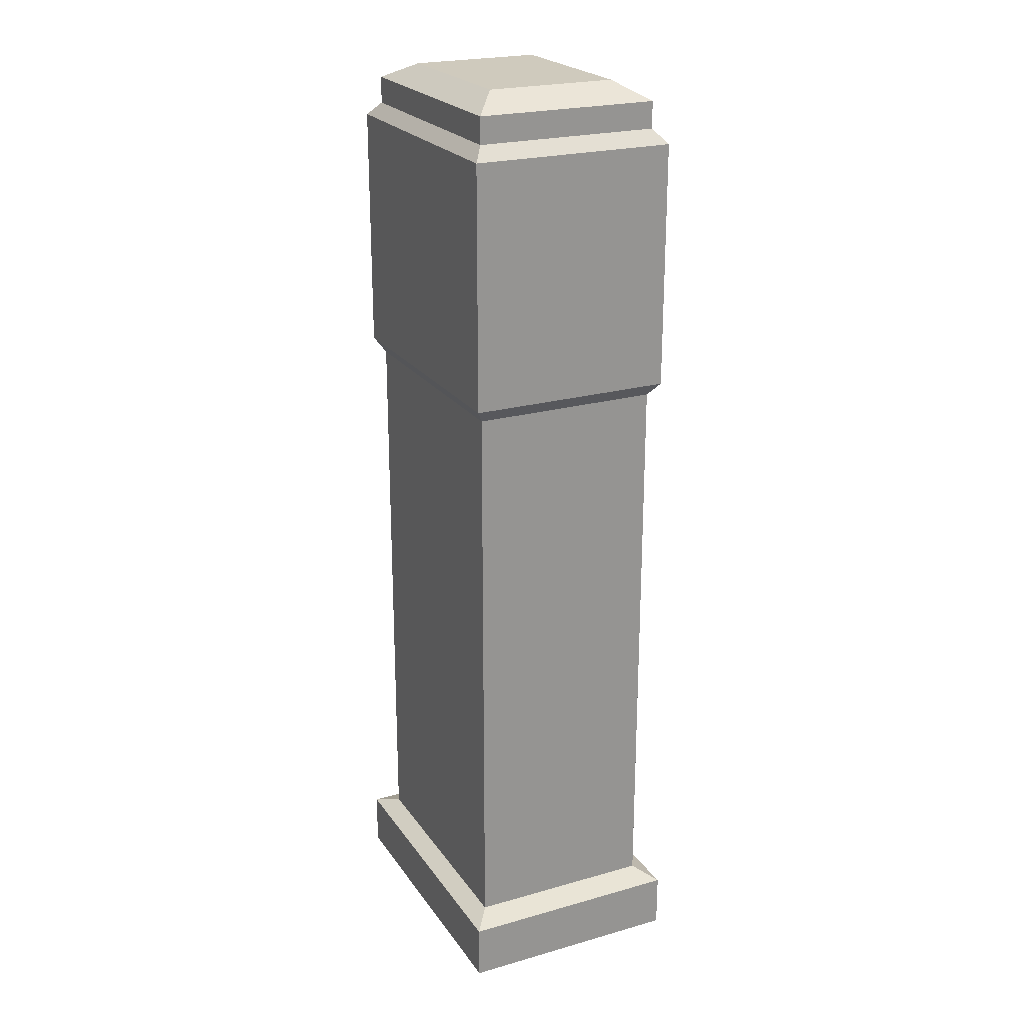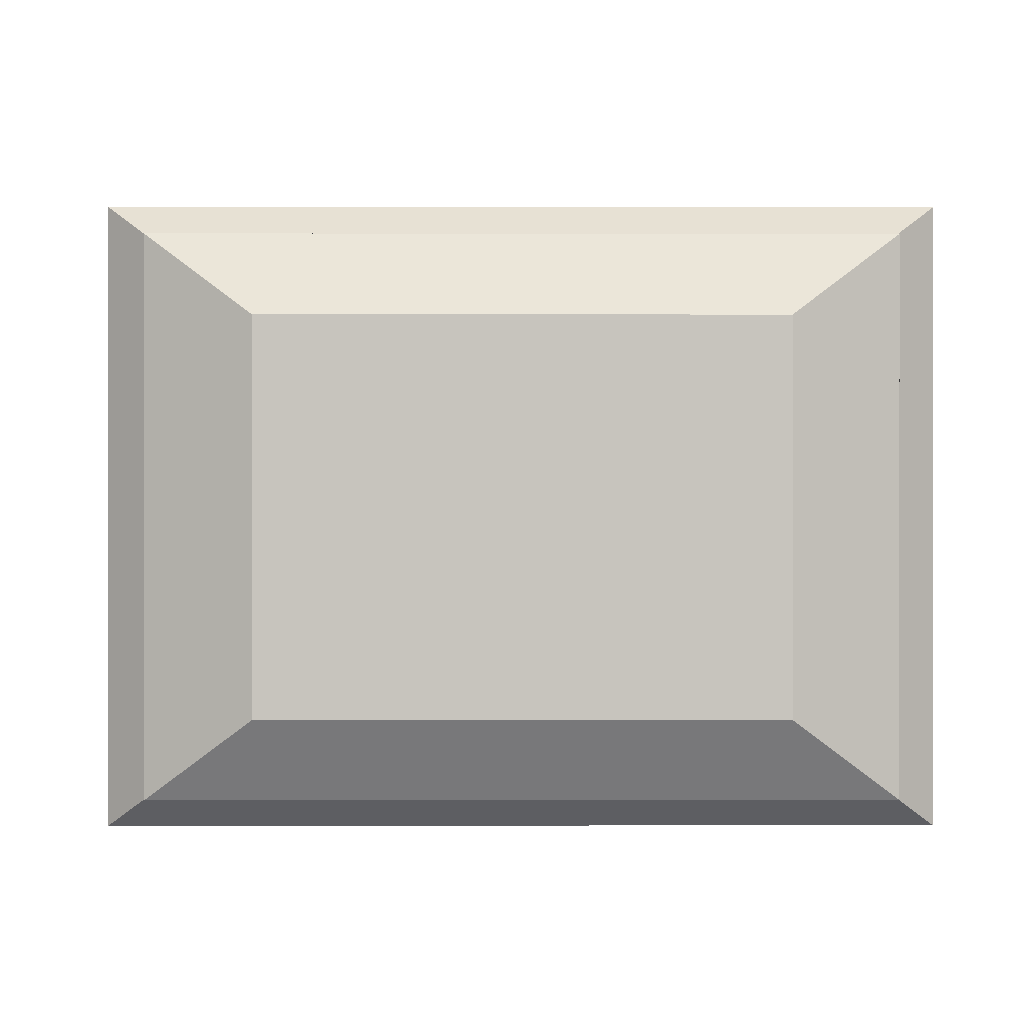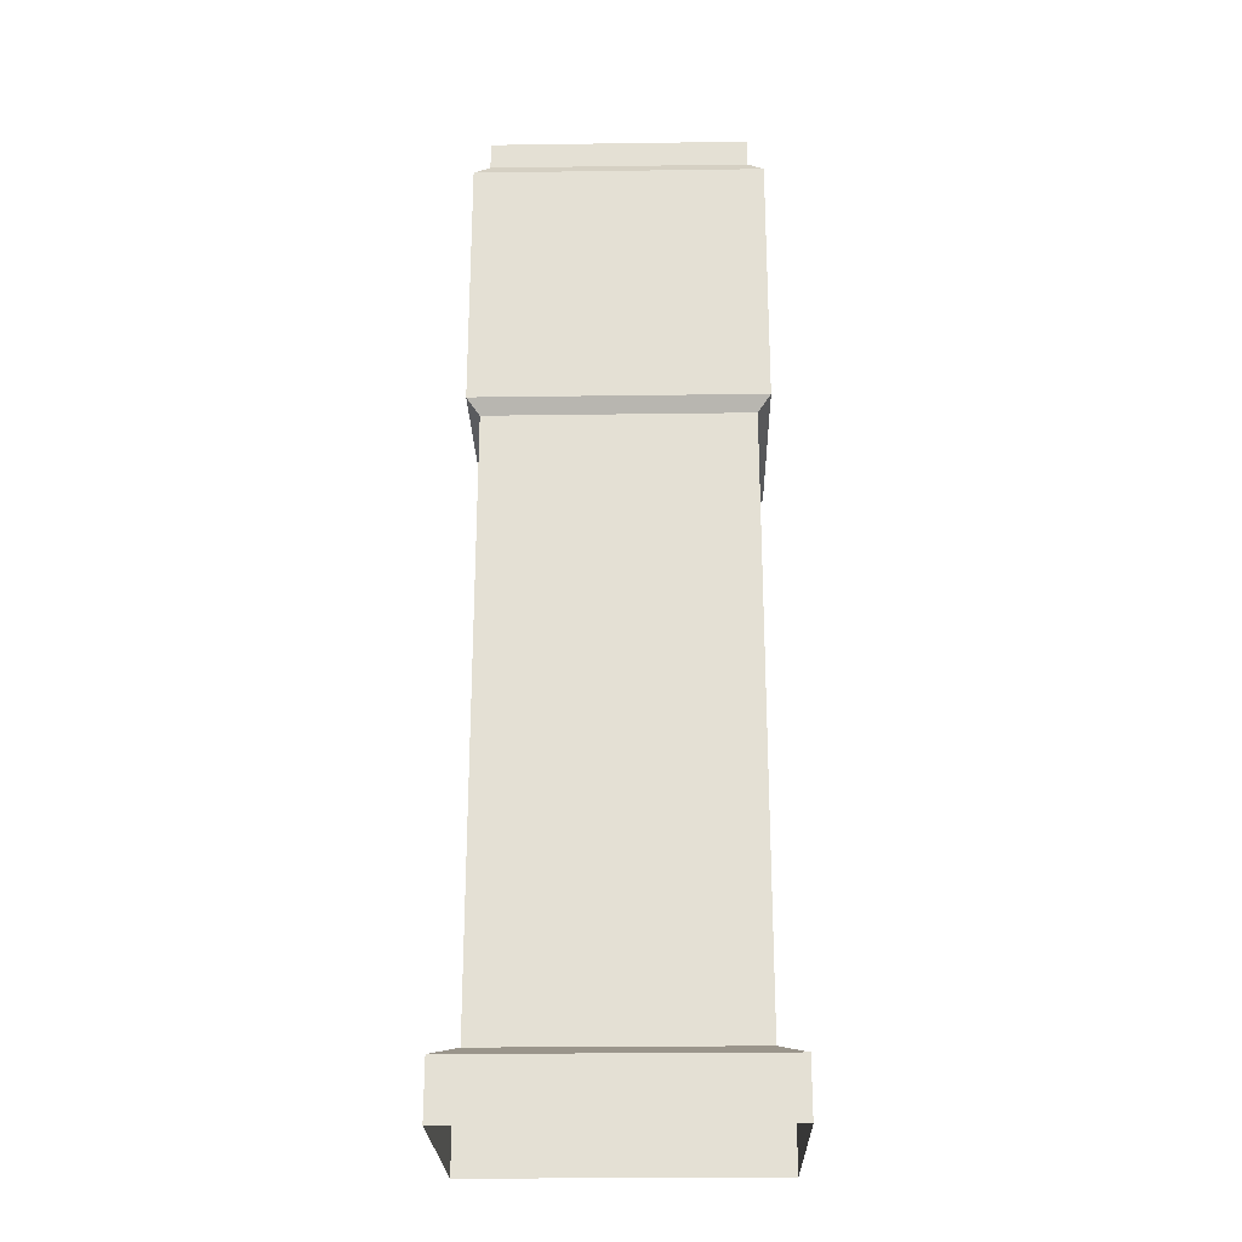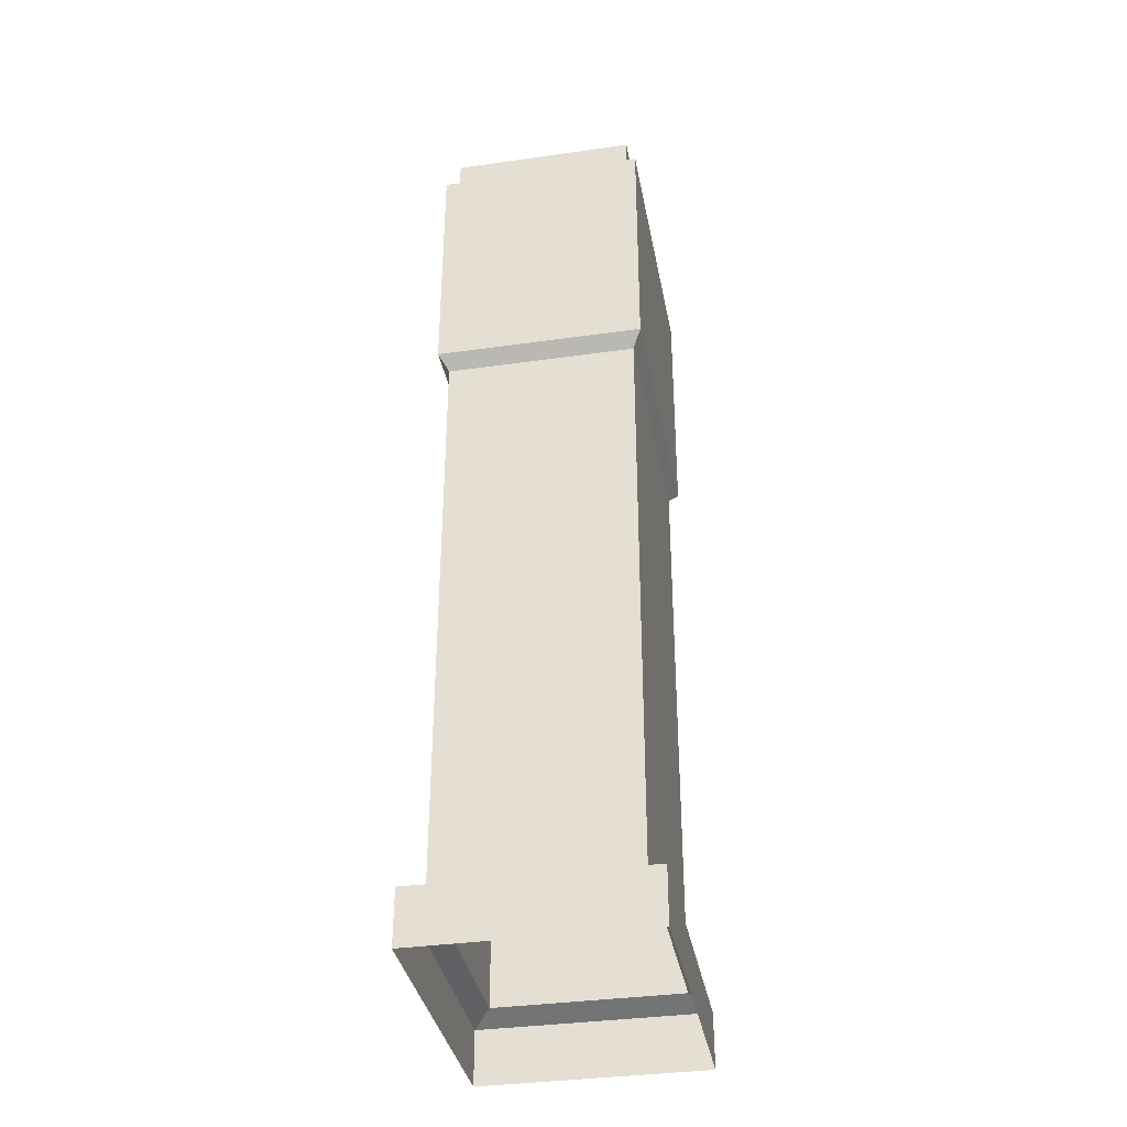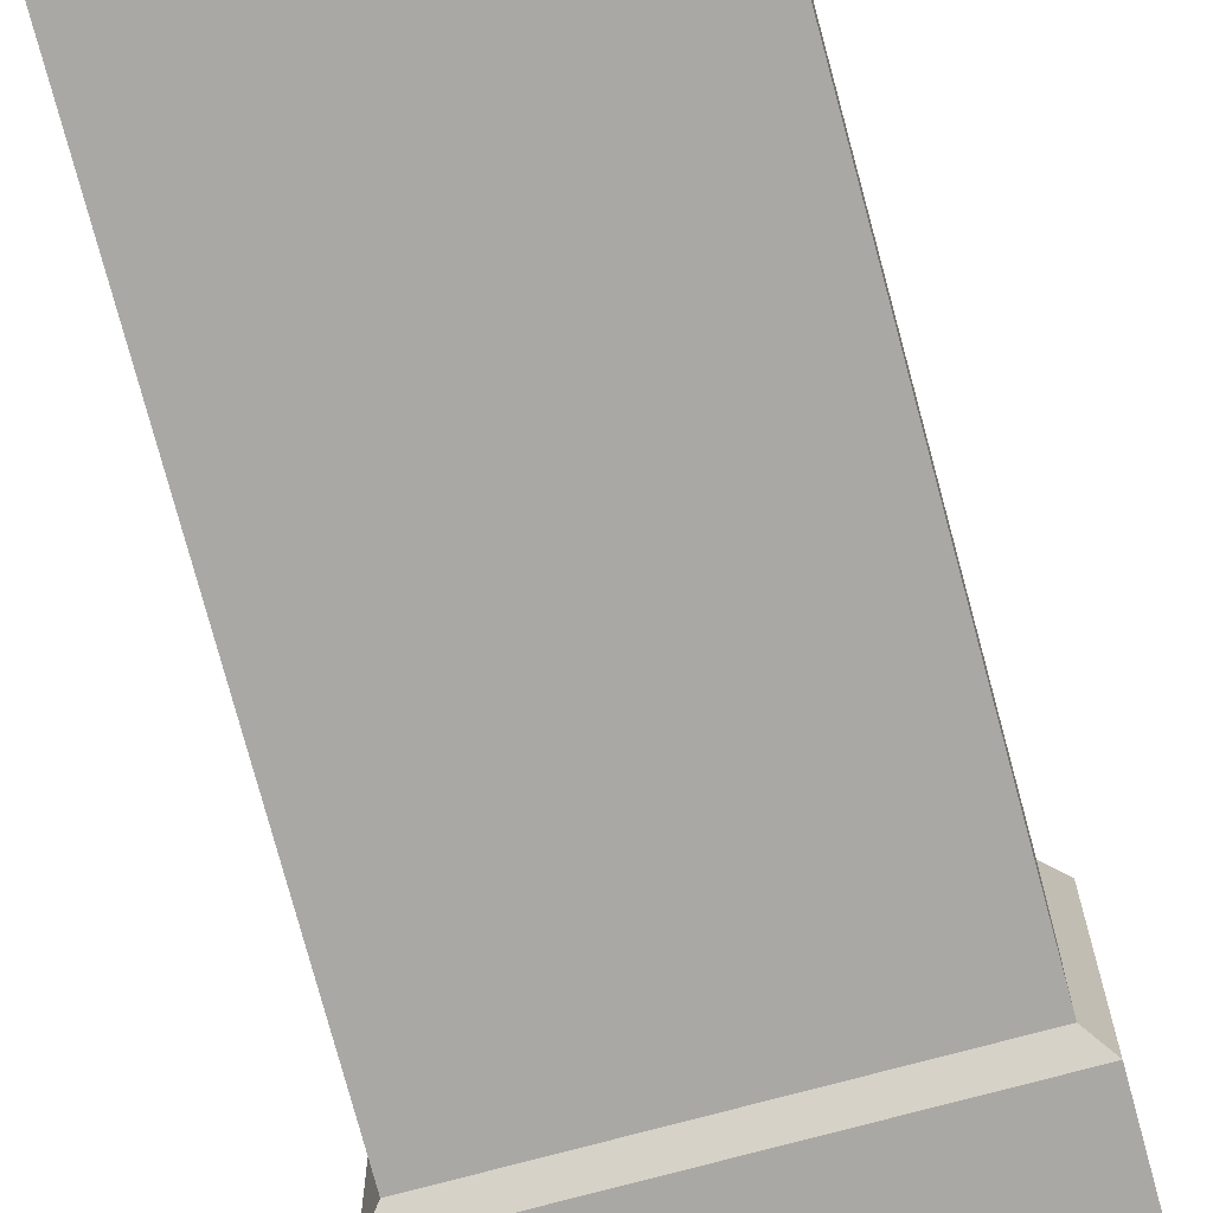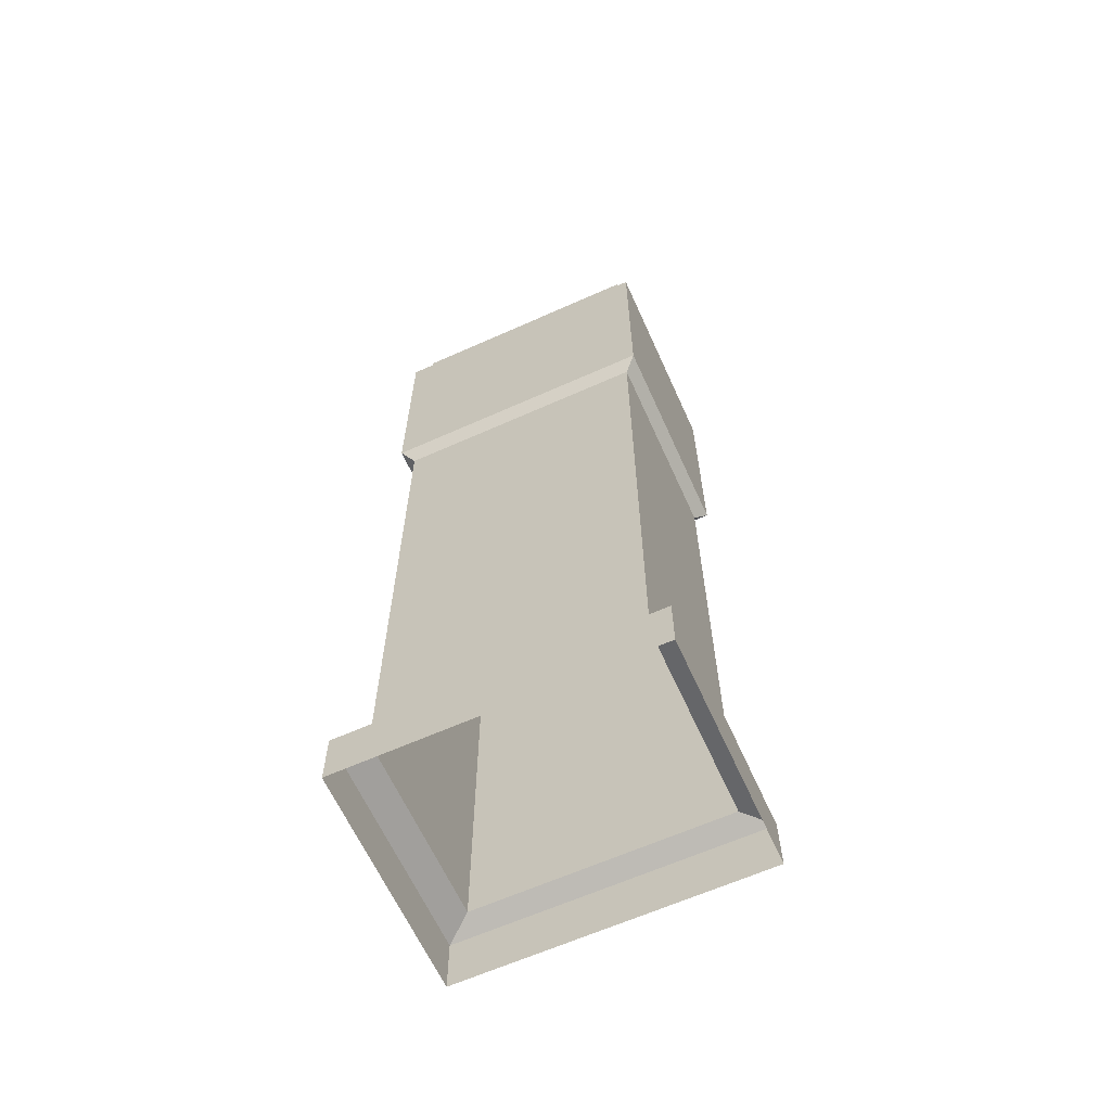
<metadata>
{"format":"obj","ext":"obj","renderer":"f3d","projection":"perspective","resolution":1024,"background":"white","views":[{"elev":22.9,"azim":-115.8,"up":"+Z"},{"elev":0.2,"azim":-0.4,"up":"+Y"},{"elev":-24.5,"azim":-178.7,"up":"+Z"},{"elev":-36.1,"azim":100.5,"up":"+Z"},{"elev":-75.1,"azim":-165.0,"up":"+Y"},{"elev":-63.7,"azim":-155.7,"up":"+Z"}]}
</metadata>
<code>
o Plane
v 0.3 1.001 0
v 0.3 0.5514 0
v -0.3 0.5514 0
v -0.3 1.001 0
v -0.3 1.001 0.1101
v -0.3 0.5514 0.1101
v 0.3 0.5514 0.1101
v 0.3 1.001 0.1101
v 0.249 0.9632 0.1295
v 0.249 0.5897 0.1295
v -0.249 0.5897 0.1295
v -0.249 0.9632 0.1295
v -0.249 0.9632 1.273
v -0.249 0.5897 1.273
v 0.249 0.5897 1.273
v 0.249 0.9632 1.273
v 0.273 0.9812 1.301
v 0.273 0.5717 1.301
v -0.273 0.5717 1.301
v -0.273 0.9812 1.301
v -0.273 0.9812 1.789
v -0.273 0.5717 1.789
v 0.273 0.5717 1.789
v 0.273 0.9812 1.789
v 0.2438 0.9593 1.816
v 0.2438 0.5936 1.816
v -0.2438 0.5936 1.816
v -0.2438 0.9593 1.816
v -0.2438 0.9593 1.868
v -0.2438 0.5936 1.868
v 0.2438 0.5936 1.868
v 0.2438 0.9593 1.868
v 0.1725 0.9058 1.902
v 0.1725 0.6471 1.902
v -0.1725 0.6471 1.902
v -0.1725 0.9058 1.902
f 3 6 5 4
f 8 1 4 5
f 1 8 7 2
f 2 7 6 3
f 7 10 11 6
f 8 9 10 7
f 5 12 9 8
f 6 11 12 5
f 11 14 13 12
f 12 13 16 9
f 9 16 15 10
f 10 15 14 11
f 15 18 19 14
f 16 17 18 15
f 13 20 17 16
f 14 19 20 13
f 19 22 21 20
f 20 21 24 17
f 17 24 23 18
f 18 23 22 19
f 23 26 27 22
f 24 25 26 23
f 21 28 25 24
f 22 27 28 21
f 27 30 29 28
f 28 29 32 25
f 25 32 31 26
f 26 31 30 27
f 31 34 35 30
f 32 33 34 31
f 29 36 33 32
f 30 35 36 29
f 33 36 35 34

</code>
